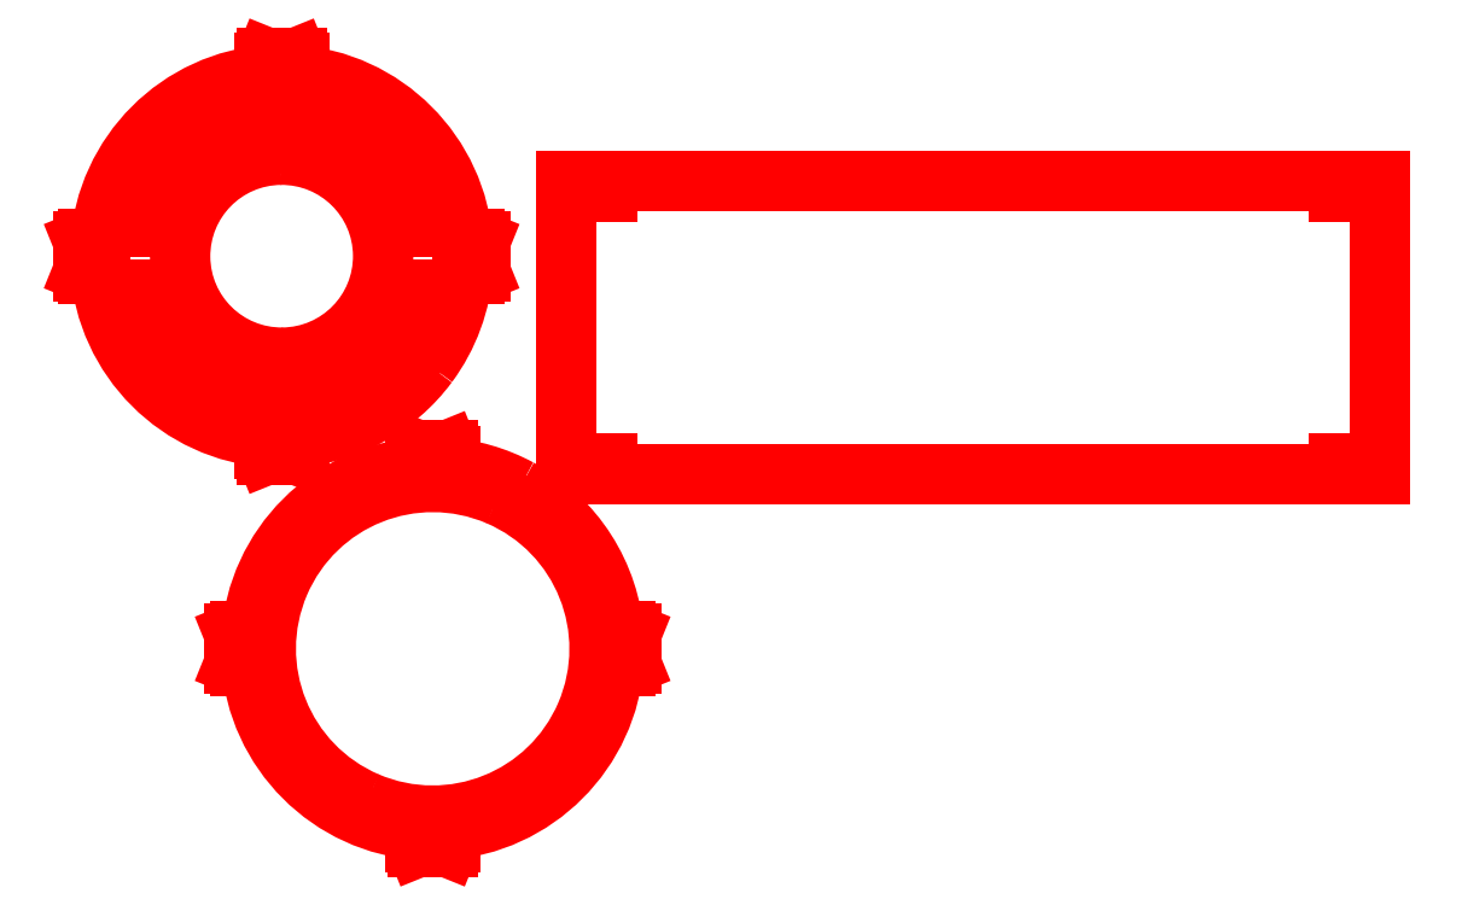
<metadata>
{"format":"dxf","ext":"dxf","renderer":"ezdxf+matplotlib","layout":"modelspace","background":"white","min_lineweight":24,"dpi":150}
</metadata>
<code>
0
SECTION
2
ENTITIES
0
ARC
8
1
10
-154.8
20
67.61
30
0
40
40.05
50
-76.74
51
-76.11
0
LINE
8
1
10
-145.6
20
28.63
30
0
11
-145.6
21
10.9
31
0
0
ARC
8
1
10
-154.8
20
67.61
30
0
40
57.45
50
-80.8
51
-11.42
0
LINE
8
1
10
-98.51
20
56.24
30
0
11
-116.4
21
56.24
31
0
0
ARC
8
1
10
-154.8
20
67.61
30
0
40
40.05
50
-76.11
51
-16.5
0
ARC
8
1
10
-154.8
20
67.61
30
0
40
34.95
50
-89.46
51
90.54
0
ARC
8
1
10
-154.8
20
67.61
30
0
40
34.95
50
90.54
51
-89.46
0
ARC
8
1
10
-154.8
20
67.61
30
0
40
40.05
50
-163.5
51
-162.9
0
LINE
8
1
10
-193.2
20
56.24
30
0
11
-211.1
21
56.24
31
0
0
ARC
8
1
10
-154.8
20
67.61
30
0
40
57.45
50
-168.6
51
-99.2
0
LINE
8
1
10
-164
20
10.9
30
0
11
-164
21
28.63
31
0
0
ARC
8
1
10
-154.8
20
67.61
30
0
40
40.05
50
-162.9
51
-103.3
0
ARC
8
1
10
-154.8
20
67.61
30
0
40
40.05
50
103.3
51
103.9
0
LINE
8
1
10
-164
20
106.6
30
0
11
-164
21
124.3
31
0
0
ARC
8
1
10
-154.8
20
67.61
30
0
40
57.45
50
99.2
51
169.9
0
LINE
8
1
10
-211.4
20
77.67
30
0
11
-193.6
21
77.67
31
0
0
ARC
8
1
10
-154.8
20
67.61
30
0
40
40.05
50
103.9
51
165.5
0
LINE
8
1
10
-145.6
20
107
30
0
11
-145.6
21
106.6
31
0
0
ARC
8
1
10
-154.8
20
67.61
30
0
40
40.05
50
14.54
51
76.74
0
LINE
8
1
10
-116
20
77.67
30
0
11
-98.26
21
77.67
31
0
0
ARC
8
1
10
-154.8
20
67.61
30
0
40
57.45
50
10.08
51
80.8
0
LINE
8
1
10
-145.6
20
124.3
30
0
11
-145.6
21
107
31
0
0
ARC
8
1
10
-154.8
20
67.61
30
0
40
62.55
50
-86.29
51
-36.51
0
LINE
8
1
10
-150.8
20
5.192
30
0
11
-150.8
21
1.166
31
0
0
LINE
8
1
10
-150.8
20
1.166
30
0
11
-148.8
21
1.166
31
0
0
ARC
8
1
10
-148.8
20
1.113
30
0
40
0.053
50
-21.99
51
90
0
LINE
8
1
10
-148.8
20
1.093
30
0
11
-149.5
21
-0.761
31
0
0
ARC
8
1
10
-149.6
20
-0.741
30
0
40
0.053
50
-90
51
-22
0
LINE
8
1
10
-149.6
20
-0.794
30
0
11
-160.1
21
-0.794
31
0
0
ARC
8
1
10
-160.1
20
-0.741
30
0
40
0.053
50
-158
51
-90
0
LINE
8
1
10
-160.1
20
-0.761
30
0
11
-160.9
21
1.093
31
0
0
ARC
8
1
10
-160.8
20
1.113
30
0
40
0.053
50
90
51
-158
0
LINE
8
1
10
-160.8
20
1.166
30
0
11
-158.9
21
1.166
31
0
0
LINE
8
1
10
-158.9
20
1.166
30
0
11
-158.9
21
5.192
31
0
0
ARC
8
1
10
-154.8
20
67.61
30
0
40
62.55
50
-176.3
51
-93.71
0
LINE
8
1
10
-217.2
20
63.56
30
0
11
-221.3
21
63.56
31
0
0
LINE
8
1
10
-221.3
20
63.56
30
0
11
-221.3
21
61.61
31
0
0
ARC
8
1
10
-221.3
20
61.61
30
0
40
0.053
50
-112
51
0
0
LINE
8
1
10
-221.3
20
61.56
30
0
11
-223.2
21
62.31
31
0
0
ARC
8
1
10
-223.2
20
62.36
30
0
40
0.053
50
180
51
-112
0
LINE
8
1
10
-223.2
20
62.36
30
0
11
-223.2
21
72.86
31
0
0
ARC
8
1
10
-223.2
20
72.86
30
0
40
0.053
50
112
51
180
0
LINE
8
1
10
-223.2
20
72.91
30
0
11
-221.3
21
73.66
31
0
0
ARC
8
1
10
-221.3
20
73.61
30
0
40
0.053
50
0
51
112
0
LINE
8
1
10
-221.3
20
73.61
30
0
11
-221.3
21
71.67
31
0
0
LINE
8
1
10
-221.3
20
71.67
30
0
11
-217.2
21
71.67
31
0
0
ARC
8
1
10
-154.8
20
67.61
30
0
40
62.55
50
93.71
51
176.3
0
LINE
8
1
10
-158.9
20
130
30
0
11
-158.9
21
134.1
31
0
0
LINE
8
1
10
-158.9
20
134.1
30
0
11
-160.8
21
134.1
31
0
0
ARC
8
1
10
-160.8
20
134.1
30
0
40
0.053
50
158
51
-90
0
LINE
8
1
10
-160.9
20
134.1
30
0
11
-160.1
21
136
31
0
0
ARC
8
1
10
-160.1
20
136
30
0
40
0.053
50
90
51
158
0
LINE
8
1
10
-160.1
20
136
30
0
11
-149.6
21
136
31
0
0
ARC
8
1
10
-149.6
20
136
30
0
40
0.053
50
21.99
51
90
0
LINE
8
1
10
-149.5
20
136
30
0
11
-148.8
21
134.1
31
0
0
ARC
8
1
10
-148.8
20
134.1
30
0
40
0.053
50
-90
51
21.98
0
LINE
8
1
10
-148.8
20
134.1
30
0
11
-150.8
21
134.1
31
0
0
LINE
8
1
10
-150.8
20
134.1
30
0
11
-150.8
21
130
31
0
0
ARC
8
1
10
-154.8
20
67.61
30
0
40
62.55
50
3.715
51
86.29
0
LINE
8
1
10
-92.4
20
71.67
30
0
11
-88.37
21
71.67
31
0
0
LINE
8
1
10
-88.37
20
71.67
30
0
11
-88.37
21
73.61
31
0
0
ARC
8
1
10
-88.32
20
73.61
30
0
40
0.053
50
68
51
180
0
LINE
8
1
10
-88.3
20
73.66
30
0
11
-86.44
21
72.91
31
0
0
ARC
8
1
10
-86.46
20
72.86
30
0
40
0.053
50
0
51
68
0
LINE
8
1
10
-86.41
20
72.86
30
0
11
-86.41
21
62.36
31
0
0
ARC
8
1
10
-86.46
20
62.36
30
0
40
0.053
50
-68
51
0
0
LINE
8
1
10
-86.44
20
62.31
30
0
11
-88.3
21
61.56
31
0
0
ARC
8
1
10
-88.32
20
61.61
30
0
40
0.053
50
180
51
-68
0
LINE
8
1
10
-88.37
20
61.61
30
0
11
-88.37
21
63.56
31
0
0
LINE
8
1
10
-88.37
20
63.56
30
0
11
-92.4
21
63.56
31
0
0
ARC
8
1
10
-154.8
20
67.61
30
0
40
62.55
50
-36.51
51
-3.715
0
ARC
8
1
10
-102.8
20
-67.61
30
0
40
57.45
50
66.82
51
-113.2
0
ARC
8
1
10
-102.8
20
-67.61
30
0
40
57.45
50
-113.2
51
66.82
0
ARC
8
1
10
-102.8
20
-67.61
30
0
40
62.55
50
3.715
51
61.58
0
LINE
8
1
10
-40.41
20
-63.56
30
0
11
-36.38
21
-63.56
31
0
0
LINE
8
1
10
-36.38
20
-63.56
30
0
11
-36.38
21
-61.61
31
0
0
ARC
8
1
10
-36.33
20
-61.61
30
0
40
0.053
50
68
51
180
0
LINE
8
1
10
-36.31
20
-61.56
30
0
11
-34.45
21
-62.31
31
0
0
ARC
8
1
10
-34.47
20
-62.36
30
0
40
0.053
50
0
51
68
0
LINE
8
1
10
-34.42
20
-62.36
30
0
11
-34.42
21
-72.86
31
0
0
ARC
8
1
10
-34.47
20
-72.86
30
0
40
0.053
50
-68
51
0
0
LINE
8
1
10
-34.45
20
-72.91
30
0
11
-36.31
21
-73.66
31
0
0
ARC
8
1
10
-36.33
20
-73.61
30
0
40
0.053
50
180
51
-68
0
LINE
8
1
10
-36.38
20
-73.61
30
0
11
-36.38
21
-71.67
31
0
0
LINE
8
1
10
-36.38
20
-71.67
30
0
11
-40.41
21
-71.67
31
0
0
ARC
8
1
10
-102.8
20
-67.61
30
0
40
62.55
50
-86.29
51
-3.715
0
LINE
8
1
10
-98.77
20
-130
30
0
11
-98.77
21
-134.1
31
0
0
LINE
8
1
10
-98.77
20
-134.1
30
0
11
-96.83
21
-134.1
31
0
0
ARC
8
1
10
-96.83
20
-134.1
30
0
40
0.053
50
-21.98
51
90
0
LINE
8
1
10
-96.78
20
-134.1
30
0
11
-97.53
21
-136
31
0
0
ARC
8
1
10
-97.58
20
-136
30
0
40
0.053
50
-90
51
-21.99
0
LINE
8
1
10
-97.58
20
-136
30
0
11
-108.1
21
-136
31
0
0
ARC
8
1
10
-108.1
20
-136
30
0
40
0.053
50
-158
51
-90
0
LINE
8
1
10
-108.1
20
-136
30
0
11
-108.9
21
-134.1
31
0
0
ARC
8
1
10
-108.8
20
-134.1
30
0
40
0.053
50
90
51
-158
0
LINE
8
1
10
-108.8
20
-134.1
30
0
11
-106.9
21
-134.1
31
0
0
LINE
8
1
10
-106.9
20
-134.1
30
0
11
-106.9
21
-130
31
0
0
ARC
8
1
10
-102.8
20
-67.61
30
0
40
62.55
50
-176.3
51
-93.71
0
LINE
8
1
10
-165.2
20
-71.67
30
0
11
-169.3
21
-71.67
31
0
0
LINE
8
1
10
-169.3
20
-71.67
30
0
11
-169.3
21
-73.61
31
0
0
ARC
8
1
10
-169.3
20
-73.61
30
0
40
0.053
50
-112
51
0
0
LINE
8
1
10
-169.3
20
-73.66
30
0
11
-171.2
21
-72.91
31
0
0
ARC
8
1
10
-171.2
20
-72.86
30
0
40
0.053
50
180
51
-112
0
LINE
8
1
10
-171.2
20
-72.86
30
0
11
-171.2
21
-62.36
31
0
0
ARC
8
1
10
-171.2
20
-62.36
30
0
40
0.053
50
112
51
180
0
LINE
8
1
10
-171.2
20
-62.31
30
0
11
-169.3
21
-61.56
31
0
0
ARC
8
1
10
-169.3
20
-61.61
30
0
40
0.053
50
0
51
112
0
LINE
8
1
10
-169.3
20
-61.61
30
0
11
-169.3
21
-63.56
31
0
0
LINE
8
1
10
-169.3
20
-63.56
30
0
11
-165.2
21
-63.56
31
0
0
ARC
8
1
10
-102.8
20
-67.61
30
0
40
62.55
50
93.71
51
176.3
0
LINE
8
1
10
-106.9
20
-5.192
30
0
11
-106.9
21
-1.166
31
0
0
LINE
8
1
10
-106.9
20
-1.166
30
0
11
-108.8
21
-1.166
31
0
0
ARC
8
1
10
-108.8
20
-1.113
30
0
40
0.053
50
158
51
-90
0
LINE
8
1
10
-108.9
20
-1.093
30
0
11
-108.1
21
0.761
31
0
0
ARC
8
1
10
-108.1
20
0.741
30
0
40
0.053
50
90
51
158
0
LINE
8
1
10
-108.1
20
0.794
30
0
11
-97.58
21
0.794
31
0
0
ARC
8
1
10
-97.58
20
0.741
30
0
40
0.053
50
22
51
90
0
LINE
8
1
10
-97.53
20
0.761
30
0
11
-96.78
21
-1.093
31
0
0
ARC
8
1
10
-96.83
20
-1.113
30
0
40
0.053
50
-90
51
22
0
LINE
8
1
10
-96.83
20
-1.166
30
0
11
-98.77
21
-1.166
31
0
0
LINE
8
1
10
-98.77
20
-1.166
30
0
11
-98.77
21
-5.192
31
0
0
ARC
8
1
10
-102.8
20
-67.61
30
0
40
62.55
50
61.58
51
86.29
0
ARC
8
1
10
-56.83
20
-7.613
30
0
40
0.053
50
180
51
-162.9
0
LINE
8
1
10
-56.88
20
-7.613
30
0
11
-56.88
21
62.36
31
0
0
LINE
8
1
10
-56.88
20
62.36
30
0
11
-56.88
21
93.56
31
0
0
ARC
8
1
10
-56.83
20
93.56
30
0
40
0.053
50
90
51
180
0
LINE
8
1
10
-56.83
20
93.61
30
0
11
-46.83
21
93.61
31
0
0
ARC
8
1
10
-46.83
20
93.56
30
0
40
0.053
50
0
51
90
0
LINE
8
1
10
-46.77
20
93.56
30
0
11
-46.77
21
89.61
31
0
0
LINE
8
1
10
-46.77
20
89.61
30
0
11
-42.88
21
89.61
31
0
0
LINE
8
1
10
-42.88
20
89.61
30
0
11
-42.88
21
93.56
31
0
0
ARC
8
1
10
-42.83
20
93.56
30
0
40
0.053
50
90
51
180
0
LINE
8
1
10
-42.83
20
93.61
30
0
11
209.2
21
93.61
31
0
0
ARC
8
1
10
209.2
20
93.56
30
0
40
0.053
50
0
51
90
0
LINE
8
1
10
209.2
20
93.56
30
0
11
209.2
21
89.61
31
0
0
LINE
8
1
10
209.2
20
89.61
30
0
11
213.1
21
89.61
31
0
0
LINE
8
1
10
213.1
20
89.61
30
0
11
213.1
21
93.56
31
0
0
ARC
8
1
10
213.2
20
93.56
30
0
40
0.053
50
90
51
180
0
LINE
8
1
10
213.2
20
93.61
30
0
11
223.2
21
93.61
31
0
0
ARC
8
1
10
223.2
20
93.56
30
0
40
0.053
50
0
51
90
0
LINE
8
1
10
223.2
20
93.56
30
0
11
223.2
21
-7.613
31
0
0
ARC
8
1
10
223.2
20
-7.613
30
0
40
0.053
50
-90
51
0
0
LINE
8
1
10
223.2
20
-7.666
30
0
11
213.2
21
-7.666
31
0
0
ARC
8
1
10
213.2
20
-7.613
30
0
40
0.053
50
180
51
-90
0
LINE
8
1
10
213.1
20
-7.613
30
0
11
213.1
21
-3.666
31
0
0
LINE
8
1
10
213.1
20
-3.666
30
0
11
209.2
21
-3.666
31
0
0
LINE
8
1
10
209.2
20
-3.666
30
0
11
209.2
21
-7.613
31
0
0
ARC
8
1
10
209.2
20
-7.613
30
0
40
0.053
50
-90
51
0
0
LINE
8
1
10
209.2
20
-7.666
30
0
11
-42.83
21
-7.666
31
0
0
ARC
8
1
10
-42.83
20
-7.613
30
0
40
0.053
50
180
51
-90
0
LINE
8
1
10
-42.88
20
-7.613
30
0
11
-42.88
21
-3.666
31
0
0
LINE
8
1
10
-42.88
20
-3.666
30
0
11
-46.77
21
-3.666
31
0
0
LINE
8
1
10
-46.77
20
-3.666
30
0
11
-46.77
21
-7.613
31
0
0
ARC
8
1
10
-46.83
20
-7.613
30
0
40
0.053
50
-90
51
0
0
LINE
8
1
10
-46.83
20
-7.666
30
0
11
-56.83
21
-7.666
31
0
0
ARC
8
1
10
-56.83
20
-7.613
30
0
40
0.053
50
-162.9
51
-90
0
ENDSEC
0
EOF

</code>
